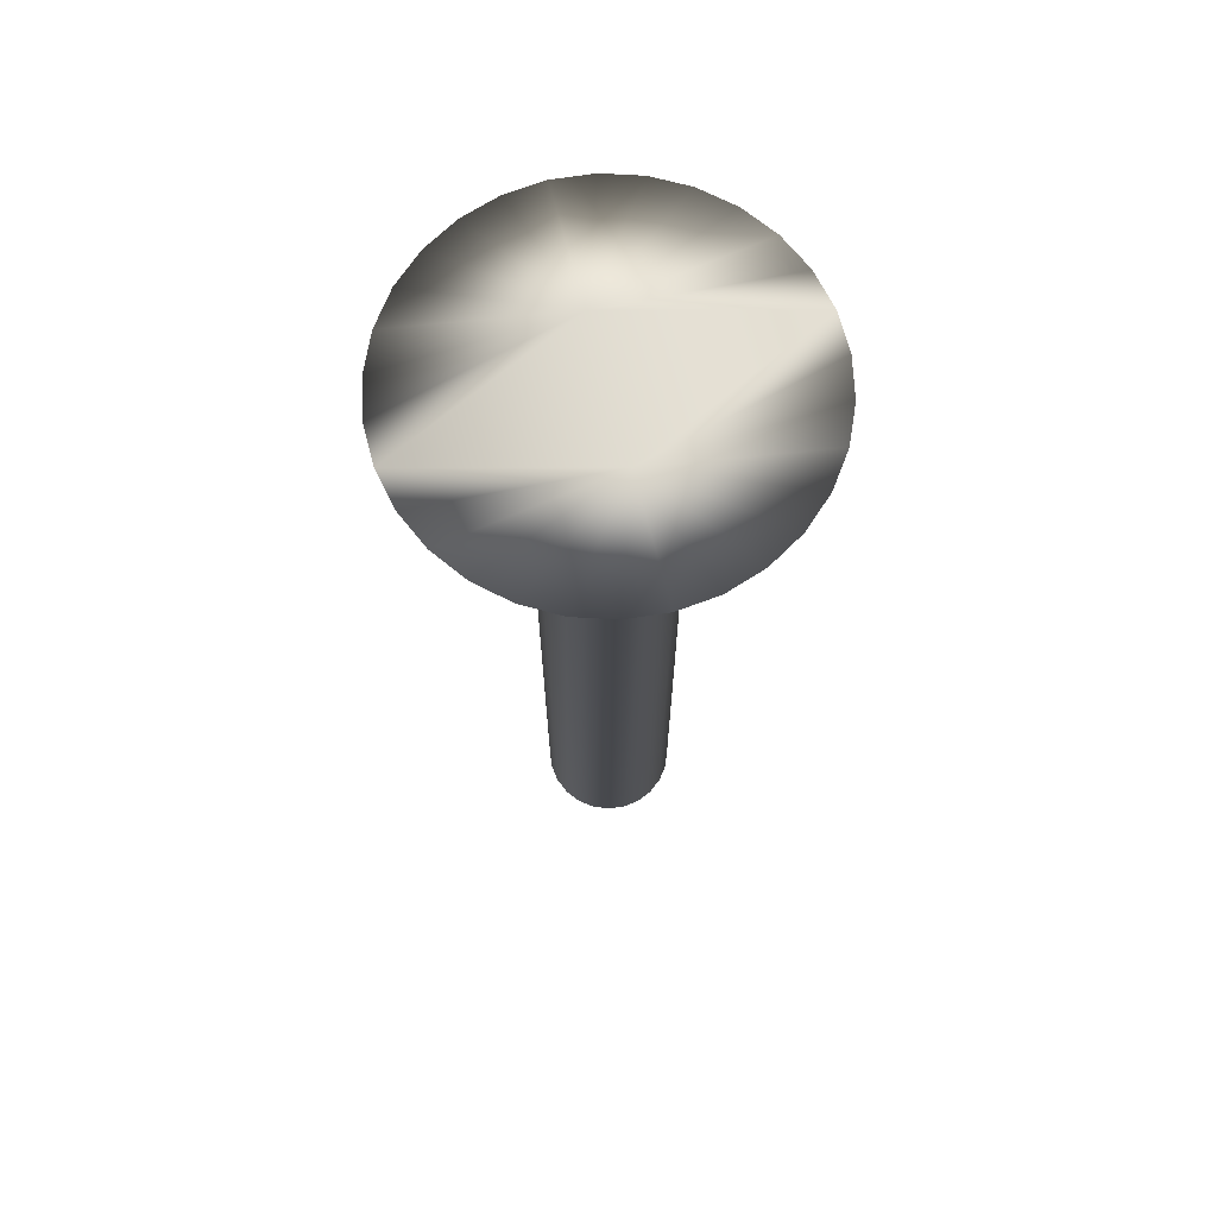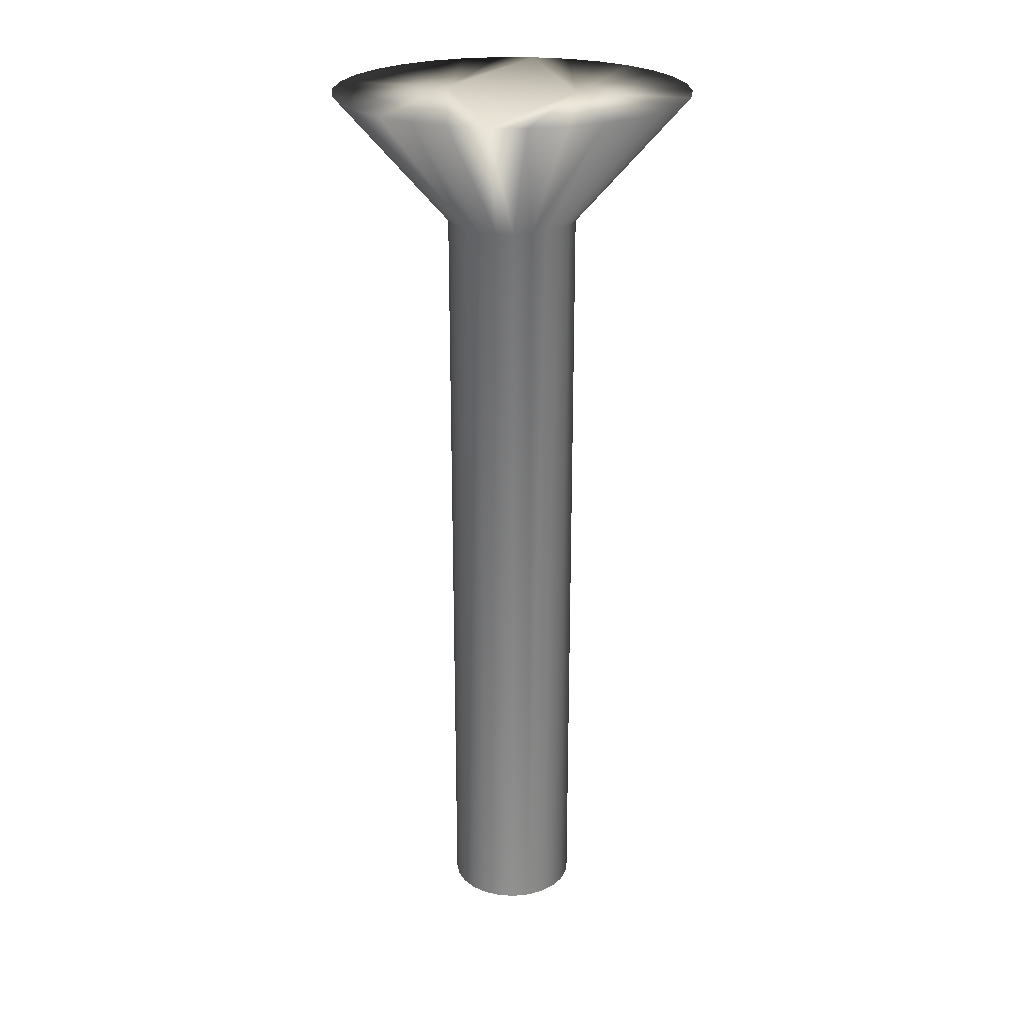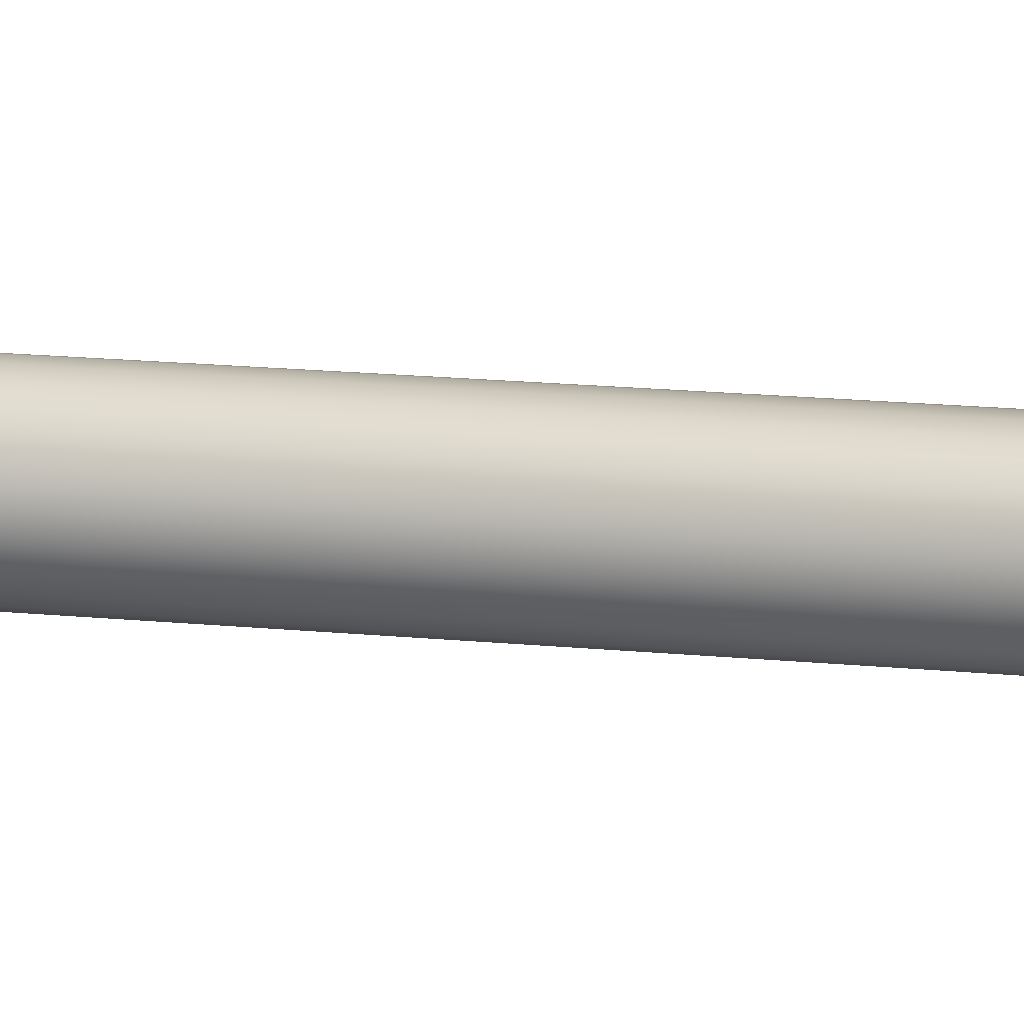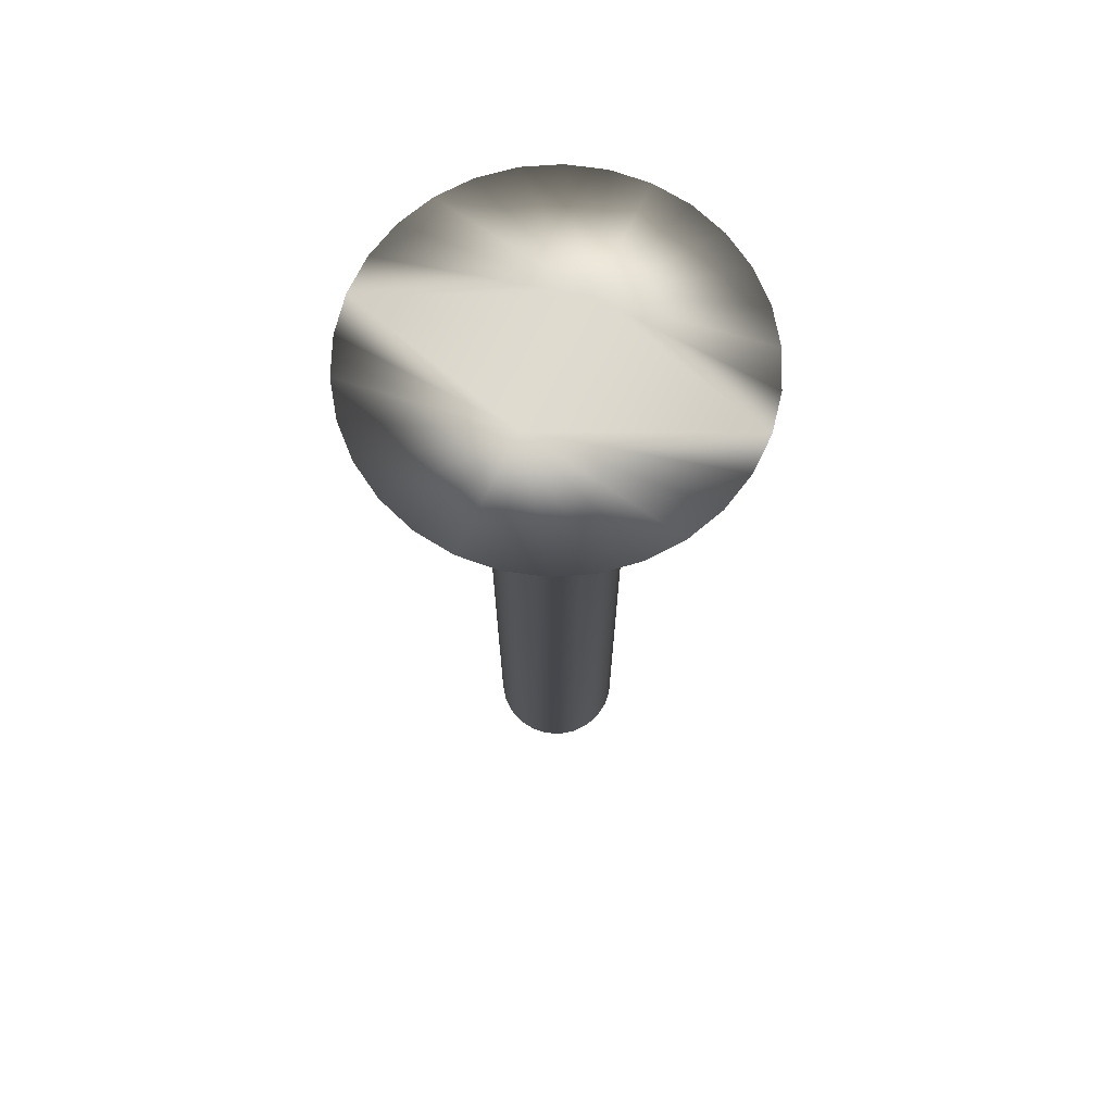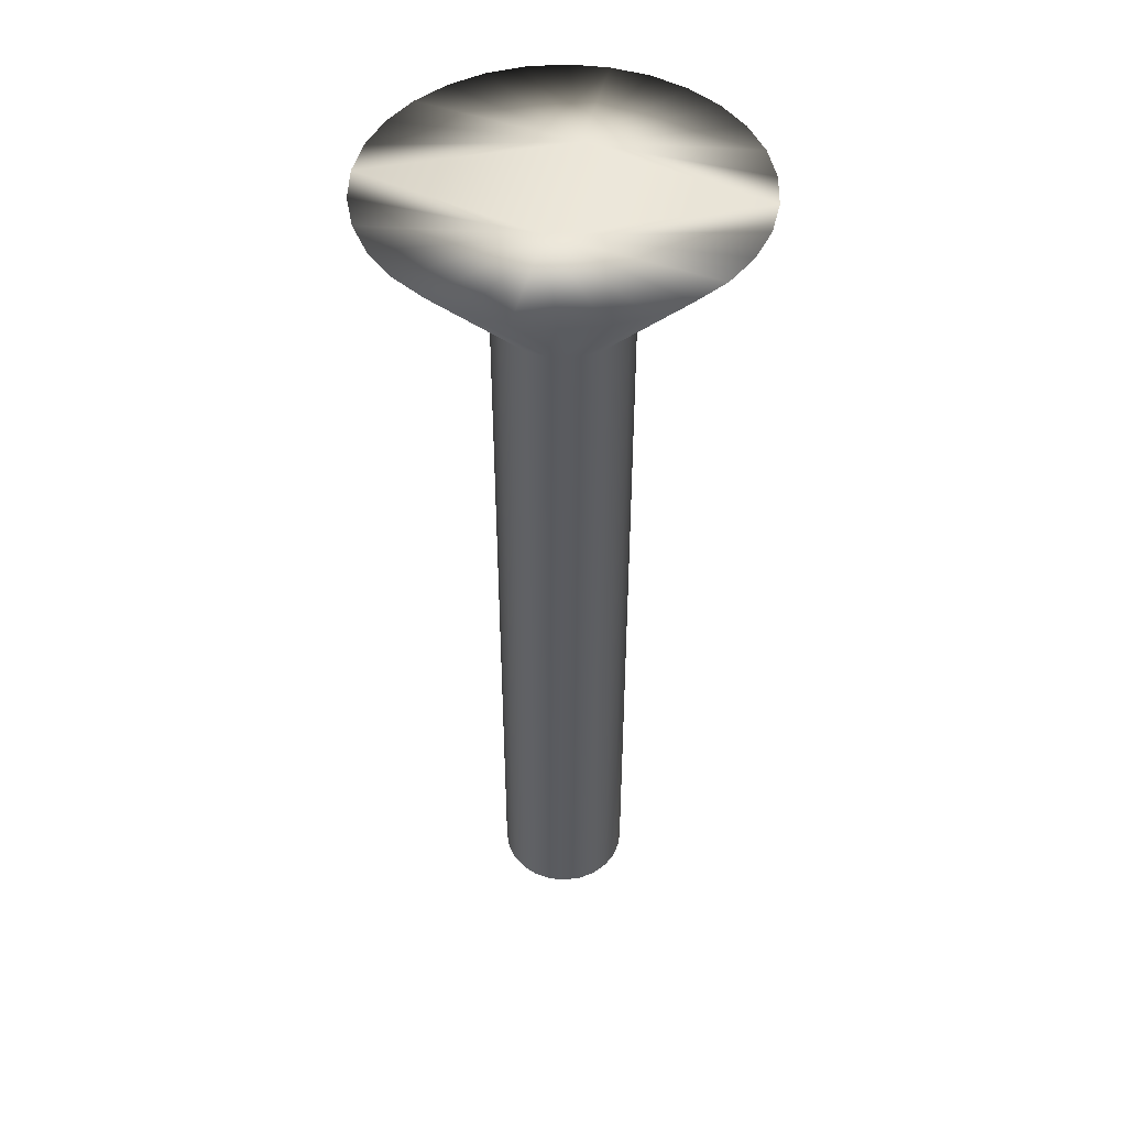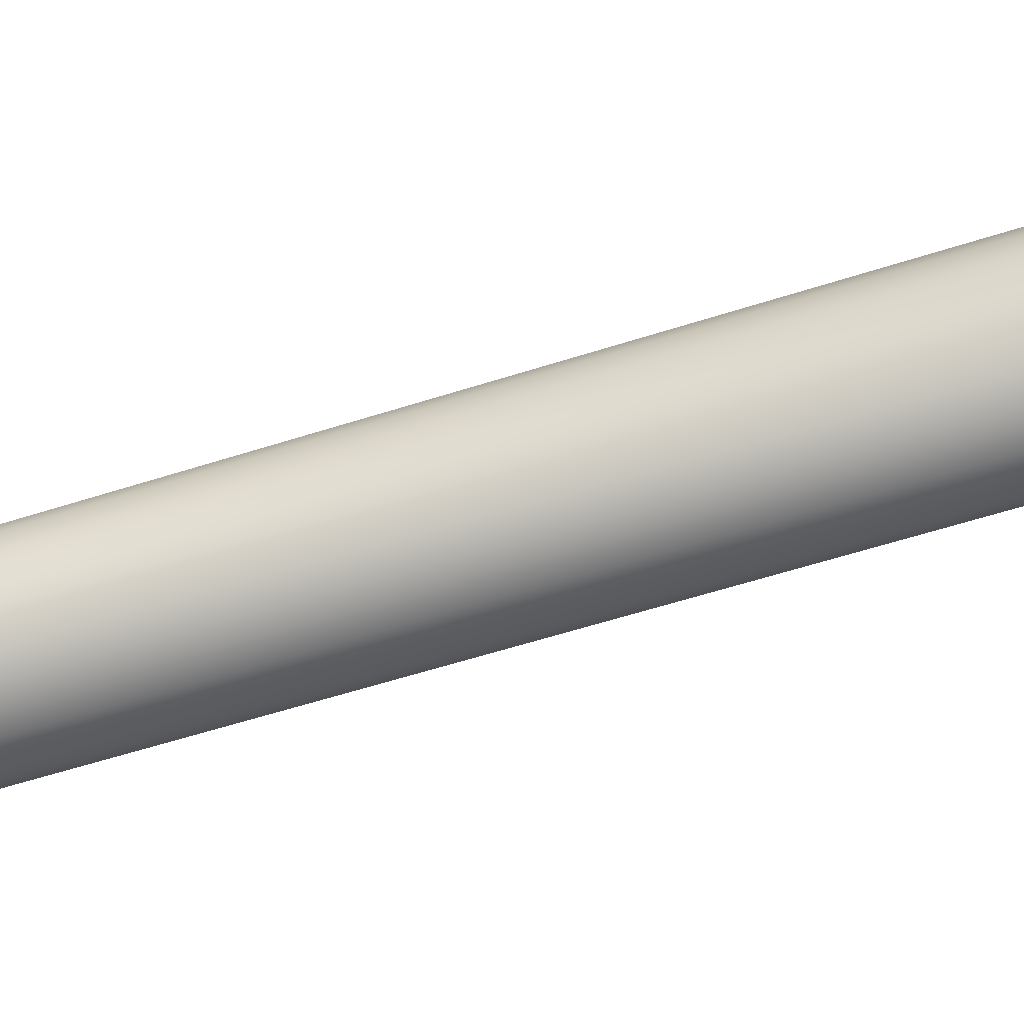
<metadata>
{"format":"obj","ext":"obj","renderer":"f3d","projection":"perspective","resolution":1024,"background":"white","views":[{"elev":69.6,"azim":-14.7,"up":"+Y"},{"elev":23.9,"azim":103.4,"up":"+Y"},{"elev":26.1,"azim":97.6,"up":"+Z"},{"elev":70.5,"azim":-154.1,"up":"+Y"},{"elev":47.2,"azim":13.4,"up":"+Y"},{"elev":-52.3,"azim":-70.3,"up":"+Z"}]}
</metadata>
<code>
v 58.22 -11.67 -58.72
v 58.79 -11.67 -58.66
v 58.22 -13.67 -56.97
v 58.48 -13.67 -56.94
v 59.34 -11.67 -58.49
v 58.72 -13.67 -56.84
v 59.83 -11.67 -58.2
v 58.92 -13.67 -56.68
v 60.26 -11.67 -57.81
v 59.08 -13.67 -56.47
v 60.6 -11.67 -57.35
v 60.83 -11.67 -56.82
v 59.18 -13.67 -56.23
v 60.95 -11.67 -56.26
v 59.22 -13.67 -55.97
v 60.95 -11.67 -55.69
v 59.18 -13.67 -55.71
v 60.83 -11.67 -55.12
v 59.08 -13.67 -55.47
v 60.6 -11.67 -54.6
v 60.26 -11.67 -54.13
v 58.92 -13.67 -55.27
v 59.83 -11.67 -53.75
v 58.72 -13.67 -55.11
v 59.34 -11.67 -53.46
v 58.48 -13.67 -55.01
v 58.79 -11.67 -53.28
v 58.22 -13.67 -54.97
v 58.22 -11.67 -53.22
v 57.64 -11.67 -53.28
v 57.96 -13.67 -55.01
v 57.1 -11.67 -53.46
v 57.72 -13.67 -55.11
v 56.6 -11.67 -53.75
v 57.51 -13.67 -55.27
v 56.17 -11.67 -54.13
v 57.35 -13.67 -55.47
v 55.83 -11.67 -54.6
v 55.6 -11.67 -55.12
v 57.25 -13.67 -55.71
v 55.48 -11.67 -55.69
v 57.22 -13.67 -55.97
v 55.48 -11.67 -56.26
v 57.25 -13.67 -56.23
v 55.6 -11.67 -56.82
v 57.35 -13.67 -56.47
v 55.83 -11.67 -57.35
v 56.17 -11.67 -57.81
v 57.51 -13.67 -56.68
v 56.6 -11.67 -58.2
v 57.72 -13.67 -56.84
v 57.1 -11.67 -58.49
v 57.96 -13.67 -56.94
v 57.64 -11.67 -58.66
v 58.22 -25.75 -54.97
v 57.96 -25.75 -55.01
v 57.72 -25.75 -55.11
v 57.51 -25.75 -55.27
v 57.35 -25.75 -55.47
v 57.25 -25.75 -55.71
v 57.22 -25.75 -55.97
v 57.25 -25.75 -56.23
v 57.35 -25.75 -56.47
v 57.51 -25.75 -56.68
v 57.72 -25.75 -56.84
v 57.96 -25.75 -56.94
v 58.22 -25.75 -56.97
v 58.48 -25.75 -55.01
v 58.48 -25.75 -56.94
v 58.72 -25.75 -55.11
v 58.72 -25.75 -56.84
v 58.92 -25.75 -55.27
v 58.92 -25.75 -56.68
v 59.08 -25.75 -55.47
v 59.08 -25.75 -56.47
v 59.18 -25.75 -55.71
v 59.18 -25.75 -56.23
v 59.22 -25.75 -55.97
v 58.22 -11.67 -56.97
v 58.22 -11.67 -54.97
f 1 2 3
f 3 2 4
f 4 2 5
f 4 5 6
f 6 5 7
f 6 7 8
f 8 7 9
f 8 9 10
f 10 9 11
f 10 11 12
f 10 12 13
f 13 12 14
f 13 14 15
f 15 14 16
f 15 16 17
f 17 16 18
f 17 18 19
f 19 18 20
f 19 20 21
f 19 21 22
f 22 21 23
f 22 23 24
f 24 23 25
f 24 25 26
f 26 25 27
f 26 27 28
f 28 27 29
f 29 30 28
f 28 30 31
f 31 30 32
f 31 32 33
f 33 32 34
f 33 34 35
f 35 34 36
f 35 36 37
f 37 36 38
f 37 38 39
f 37 39 40
f 40 39 41
f 40 41 42
f 42 41 43
f 42 43 44
f 44 43 45
f 44 45 46
f 46 45 47
f 46 47 48
f 46 48 49
f 49 48 50
f 49 50 51
f 51 50 52
f 51 52 53
f 53 52 54
f 53 54 3
f 3 54 1
f 55 28 56
f 56 28 31
f 56 31 57
f 57 31 33
f 57 33 58
f 58 33 35
f 58 35 59
f 59 35 37
f 59 37 60
f 60 37 40
f 60 40 61
f 61 40 42
f 61 42 62
f 62 42 44
f 62 44 63
f 63 44 46
f 63 46 64
f 64 46 49
f 64 49 65
f 65 49 51
f 65 51 66
f 66 51 53
f 66 53 67
f 67 53 3
f 56 66 55
f 55 66 67
f 55 67 68
f 68 67 69
f 68 69 70
f 70 69 71
f 70 71 72
f 72 71 73
f 72 73 74
f 74 73 75
f 74 75 76
f 76 75 77
f 76 77 78
f 66 56 65
f 65 56 57
f 65 57 64
f 64 57 58
f 64 58 63
f 63 58 59
f 63 59 62
f 62 59 60
f 62 60 61
f 1 54 79
f 79 54 52
f 79 52 50
f 50 48 79
f 79 48 47
f 79 47 45
f 45 43 79
f 79 43 41
f 79 41 80
f 80 41 39
f 80 39 38
f 38 36 80
f 80 36 34
f 80 34 32
f 32 30 80
f 80 30 29
f 29 27 80
f 80 27 25
f 80 25 23
f 23 21 80
f 80 21 20
f 80 20 18
f 18 16 80
f 80 16 14
f 80 14 79
f 79 14 12
f 79 12 11
f 11 9 79
f 79 9 7
f 79 7 5
f 5 2 79
f 79 2 1
f 67 3 69
f 69 3 4
f 69 4 71
f 71 4 6
f 71 6 73
f 73 6 8
f 73 8 75
f 75 8 10
f 75 10 77
f 77 10 13
f 77 13 78
f 78 13 15
f 78 15 76
f 76 15 17
f 76 17 74
f 74 17 19
f 74 19 72
f 72 19 22
f 72 22 70
f 70 22 24
f 70 24 68
f 68 24 26
f 68 26 55
f 55 26 28

</code>
